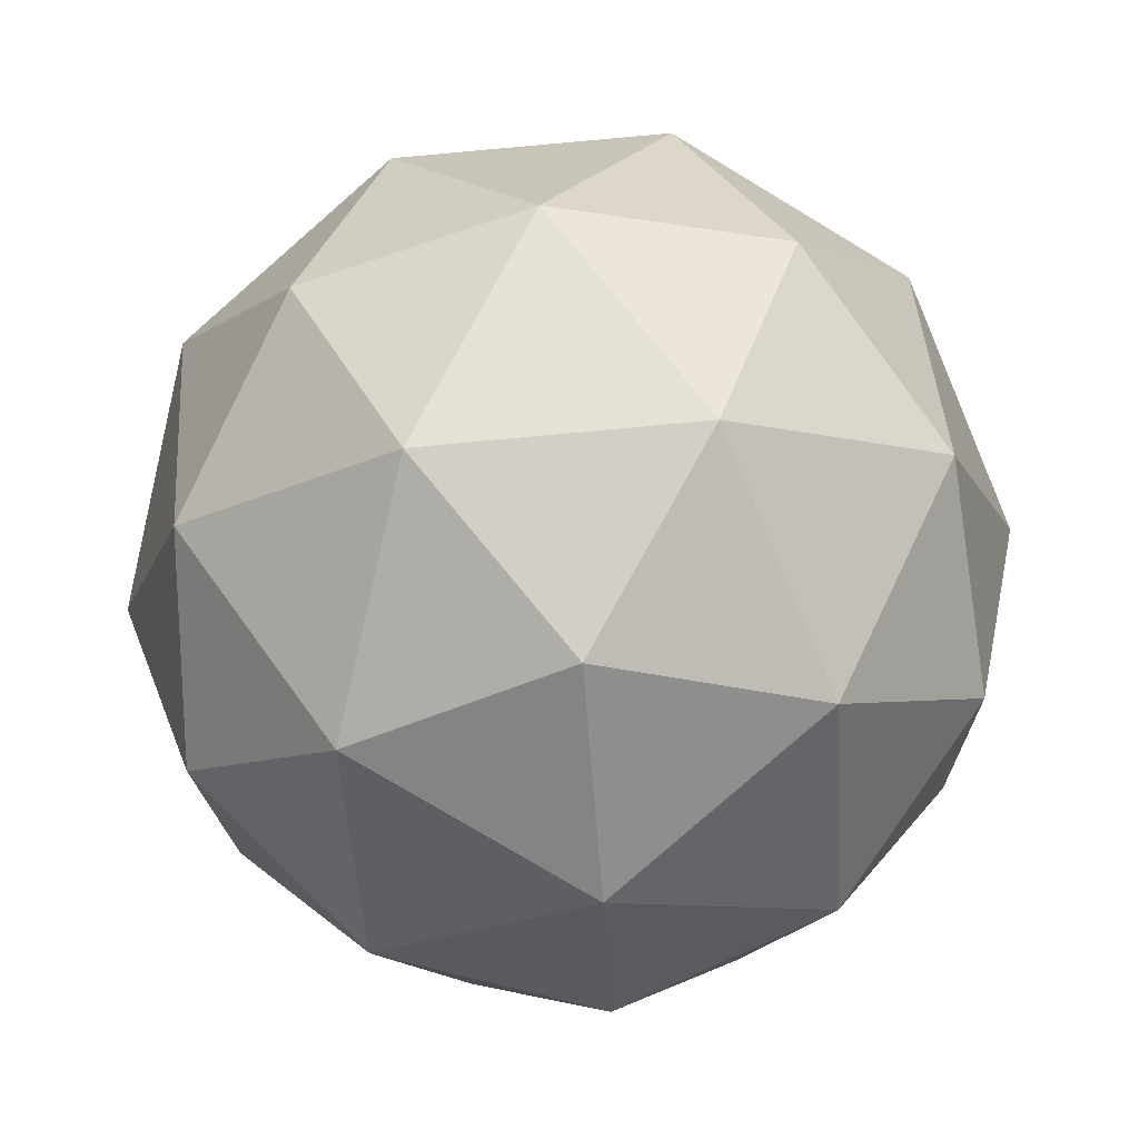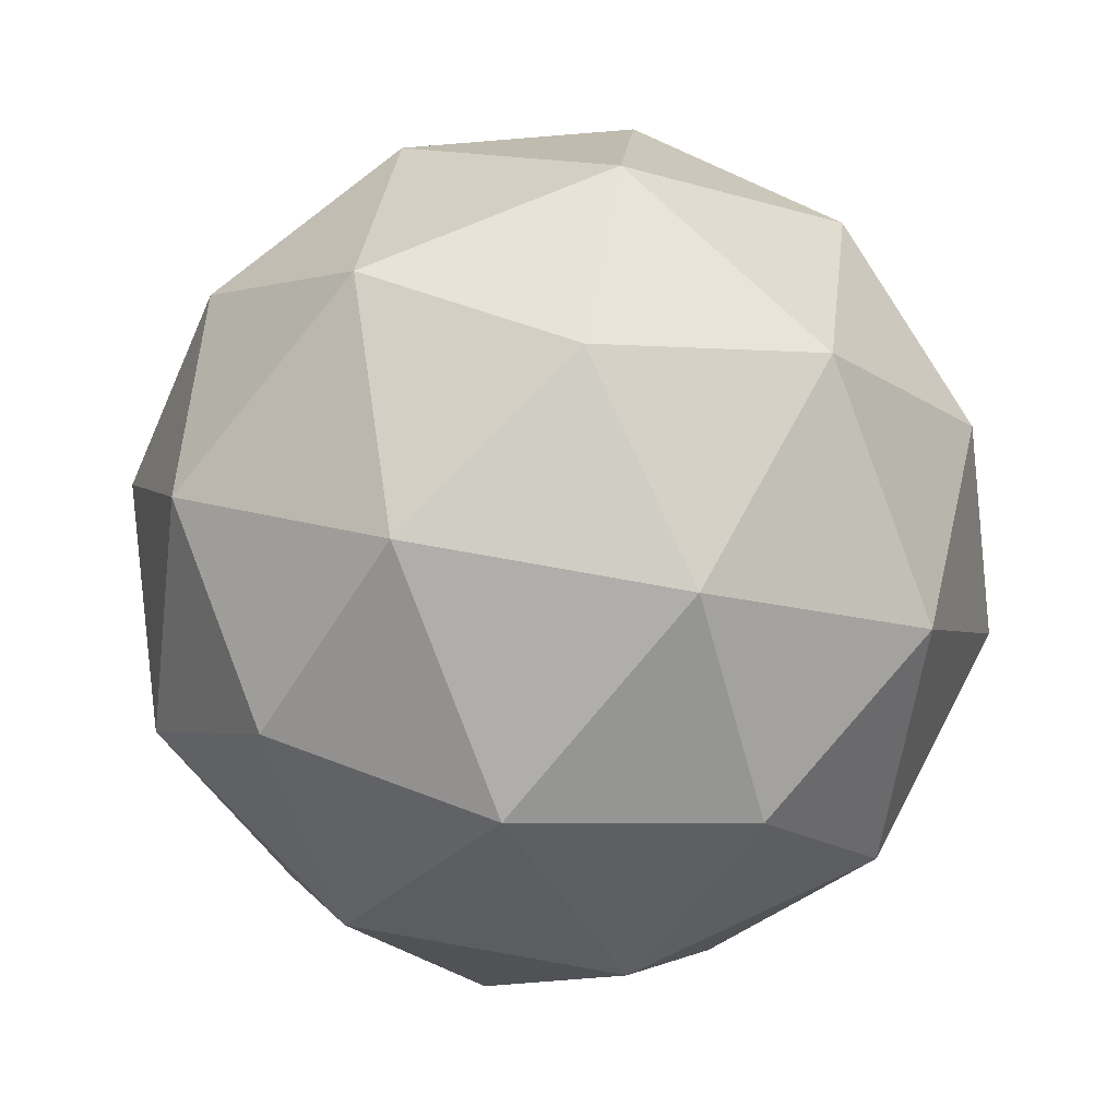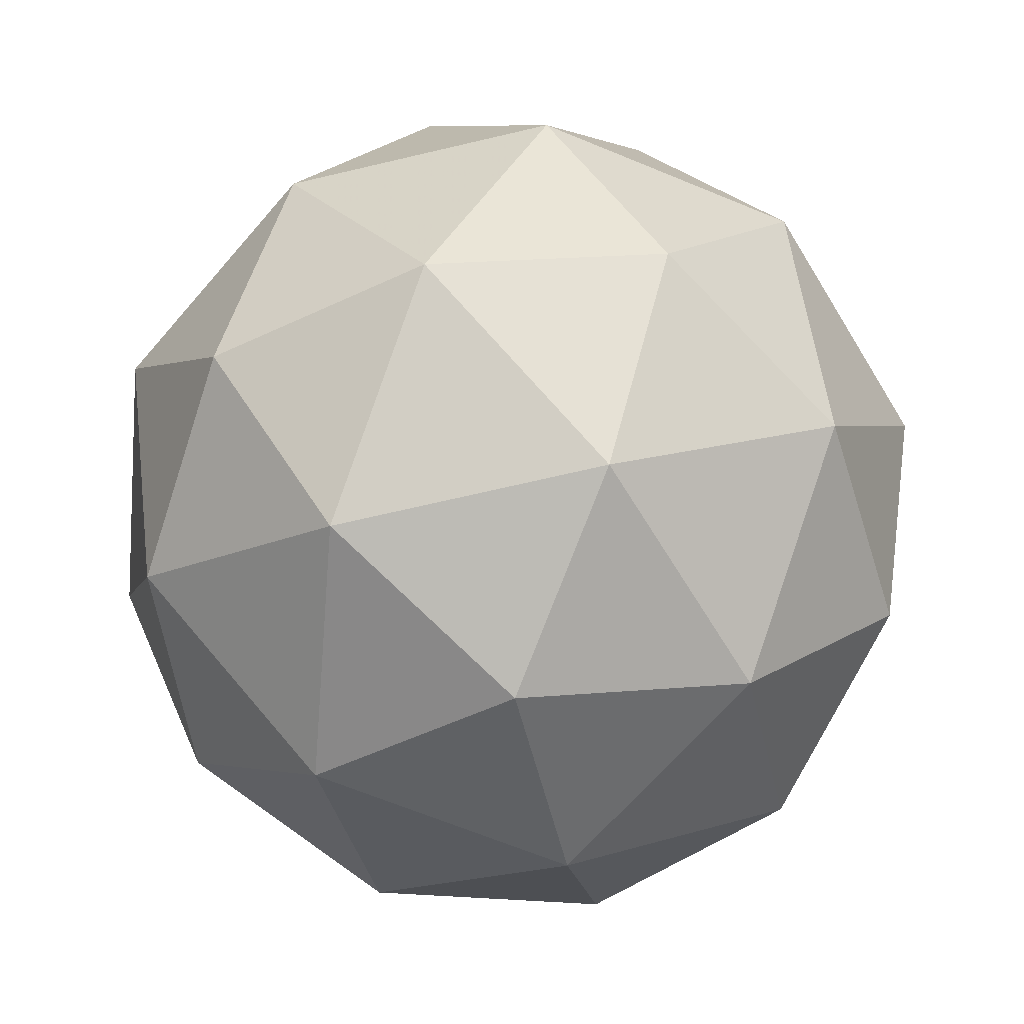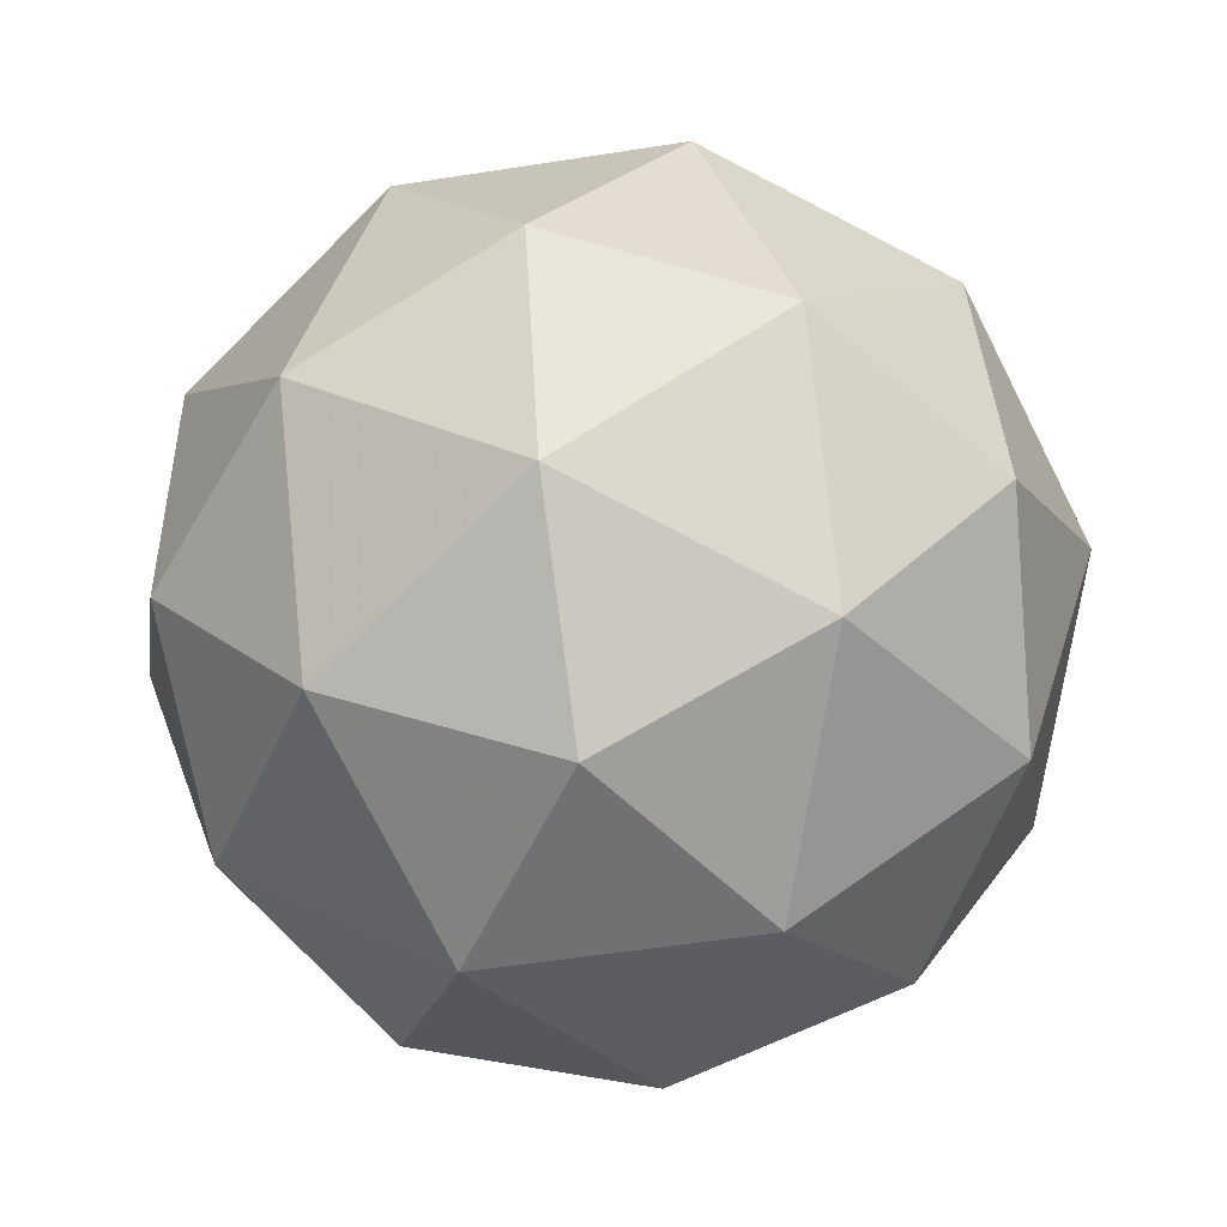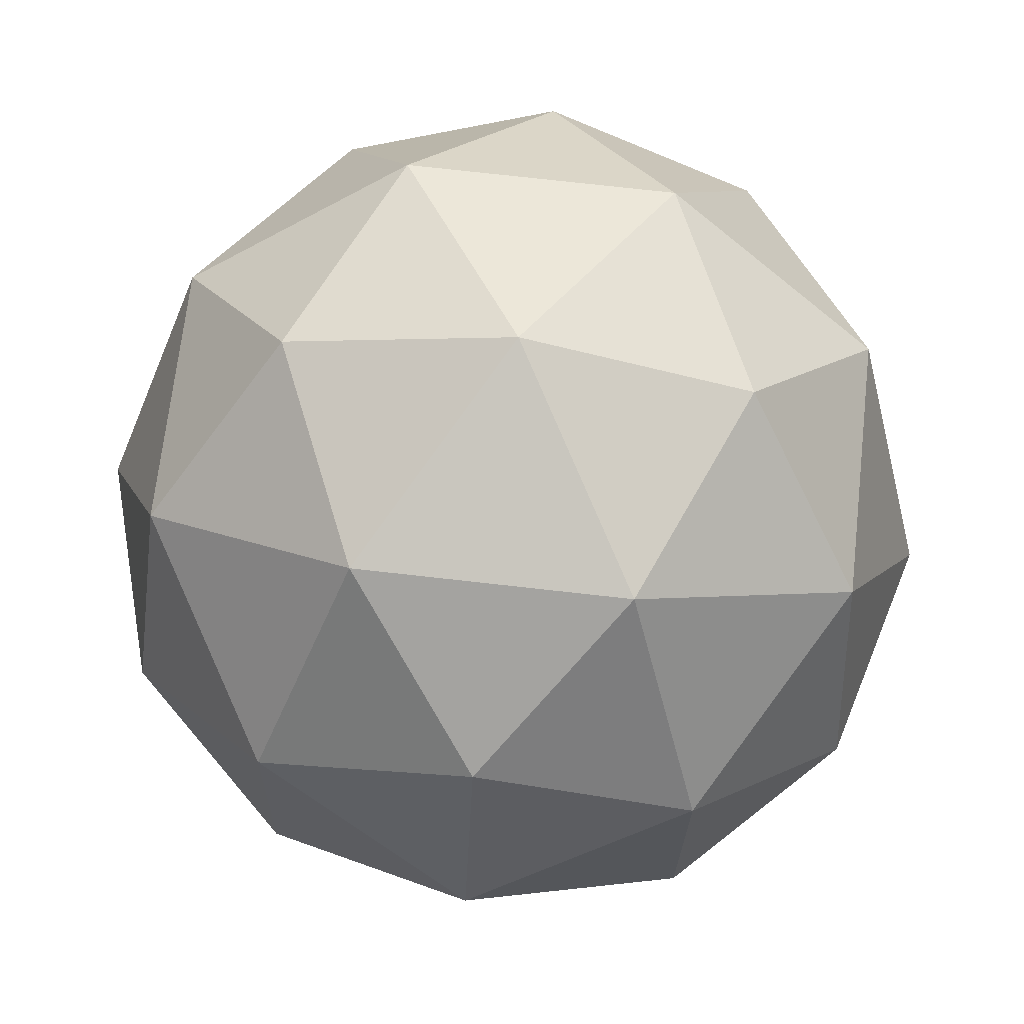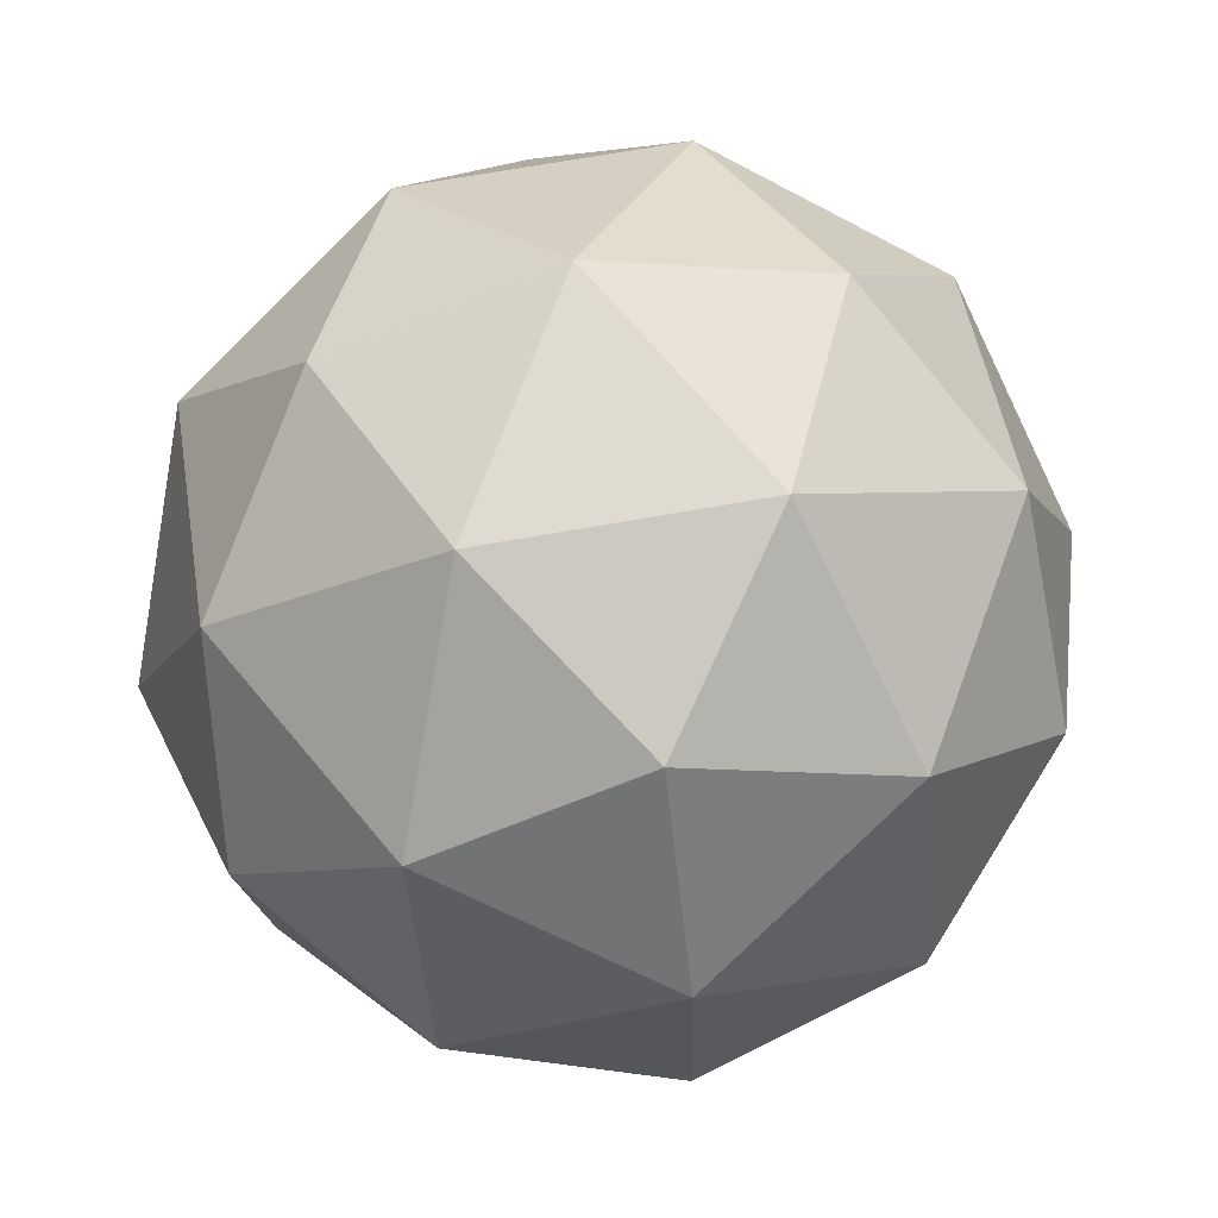
<metadata>
{"format":"obj","ext":"obj","renderer":"f3d","projection":"perspective","resolution":1024,"background":"white","views":[{"elev":-74.0,"azim":-163.1,"up":"+Z"},{"elev":31.1,"azim":-21.9,"up":"+Y"},{"elev":-32.6,"azim":162.6,"up":"+Y"},{"elev":74.3,"azim":145.8,"up":"+Y"},{"elev":9.5,"azim":-57.4,"up":"+Z"},{"elev":-72.6,"azim":128.0,"up":"+Z"}]}
</metadata>
<code>
v 0.4967 0.3352 -0.05959
v 0.446 0.379 -0.008649
v 0.5283 0.3966 -0.01147
v 0.57 0.324 -0.02
v 0.5136 0.2617 -0.02244
v 0.437 0.2957 -0.01543
v 0.4881 0.3949 0.06243
v 0.5648 0.3609 0.05542
v 0.5557 0.2776 0.04864
v 0.4735 0.26 0.05146
v 0.4317 0.3326 0.05999
v 0.5051 0.3214 0.09958
v 0.5145 0.3725 -0.04528
v 0.4662 0.3622 -0.04362
v 0.4847 0.3982 -0.01534
v 0.4311 0.3389 -0.01766
v 0.4609 0.3132 -0.04761
v 0.539 0.3299 -0.0503
v 0.5576 0.3659 -0.02201
v 0.5059 0.2932 -0.05173
v 0.549 0.2866 -0.02846
v 0.4708 0.27 -0.02577
v 0.428 0.3606 0.02667
v 0.4227 0.3116 0.02268
v 0.5095 0.4076 0.02644
v 0.4612 0.3973 0.0281
v 0.5791 0.345 0.01731
v 0.5545 0.3876 0.02232
v 0.5406 0.2593 0.01188
v 0.5738 0.296 0.01332
v 0.4472 0.269 0.01767
v 0.4923 0.249 0.01355
v 0.4527 0.37 0.06845
v 0.5309 0.3866 0.06576
v 0.5707 0.3177 0.05765
v 0.517 0.2584 0.05533
v 0.4441 0.2907 0.062
v 0.4959 0.3634 0.09172
v 0.4627 0.3267 0.09028
v 0.5409 0.3434 0.0876
v 0.5356 0.2944 0.08361
v 0.4873 0.2841 0.08527
f 1 14 13
f 2 14 16
f 1 13 18
f 1 18 20
f 1 20 17
f 2 16 23
f 3 15 25
f 4 19 27
f 5 21 29
f 6 22 31
f 2 23 26
f 3 25 28
f 4 27 30
f 5 29 32
f 6 31 24
f 7 33 38
f 8 34 40
f 9 35 41
f 10 36 42
f 11 37 39
f 39 42 12
f 39 37 42
f 37 10 42
f 42 41 12
f 42 36 41
f 36 9 41
f 41 40 12
f 41 35 40
f 35 8 40
f 40 38 12
f 40 34 38
f 34 7 38
f 38 39 12
f 38 33 39
f 33 11 39
f 24 37 11
f 24 31 37
f 31 10 37
f 32 36 10
f 32 29 36
f 29 9 36
f 30 35 9
f 30 27 35
f 27 8 35
f 28 34 8
f 28 25 34
f 25 7 34
f 26 33 7
f 26 23 33
f 23 11 33
f 31 32 10
f 31 22 32
f 22 5 32
f 29 30 9
f 29 21 30
f 21 4 30
f 27 28 8
f 27 19 28
f 19 3 28
f 25 26 7
f 25 15 26
f 15 2 26
f 23 24 11
f 23 16 24
f 16 6 24
f 17 22 6
f 17 20 22
f 20 5 22
f 20 21 5
f 20 18 21
f 18 4 21
f 18 19 4
f 18 13 19
f 13 3 19
f 16 17 6
f 16 14 17
f 14 1 17
f 13 15 3
f 13 14 15
f 14 2 15

</code>
